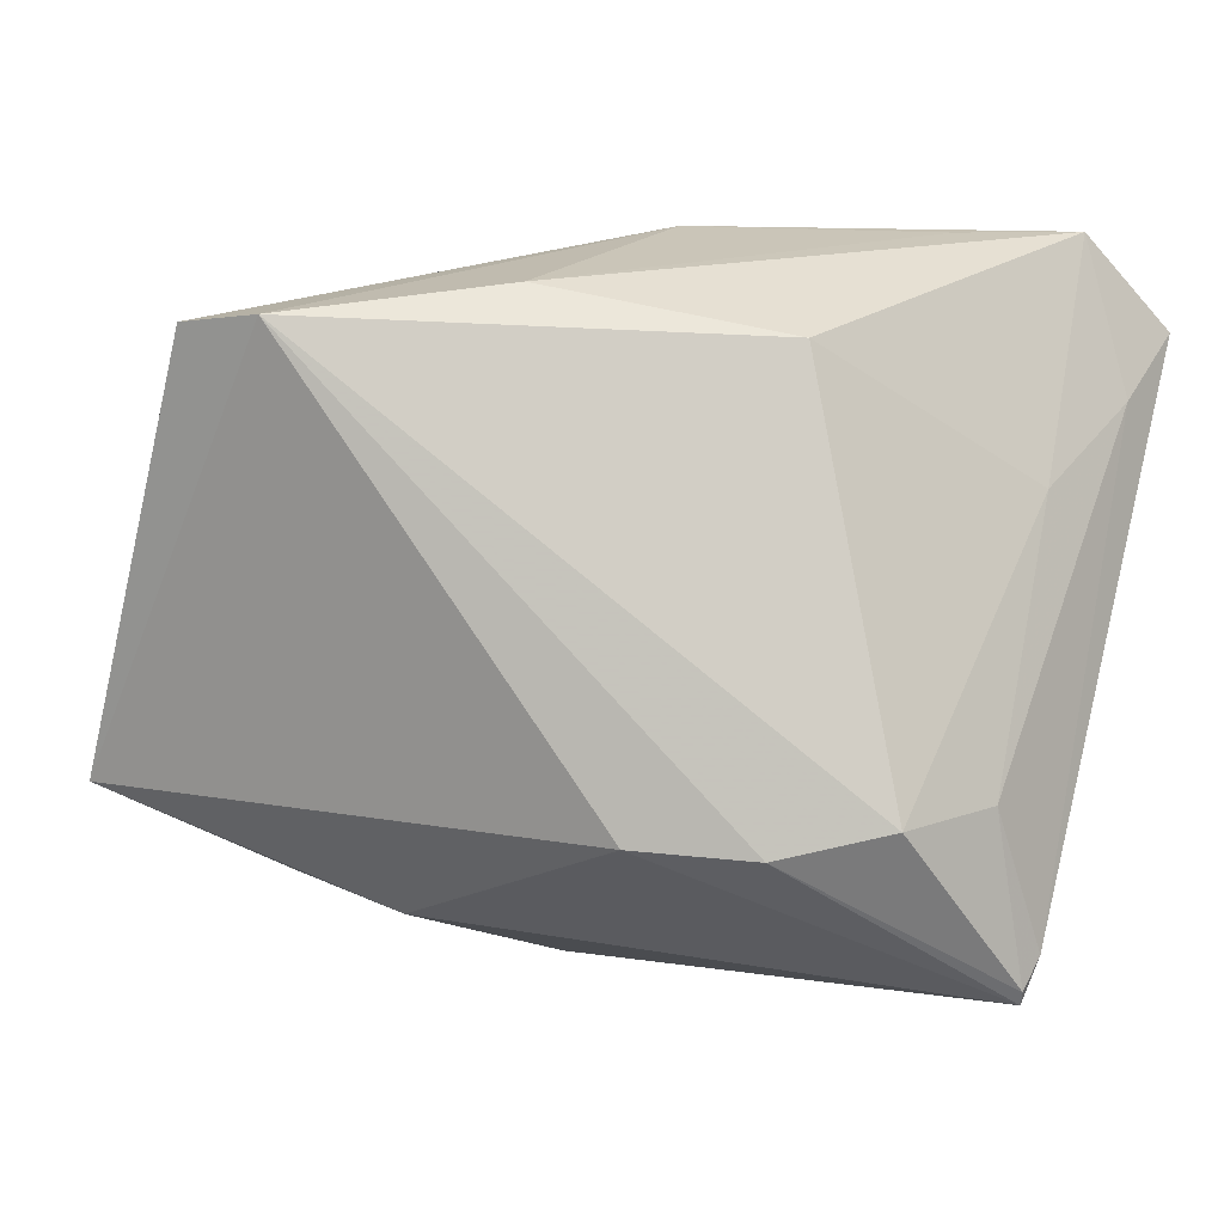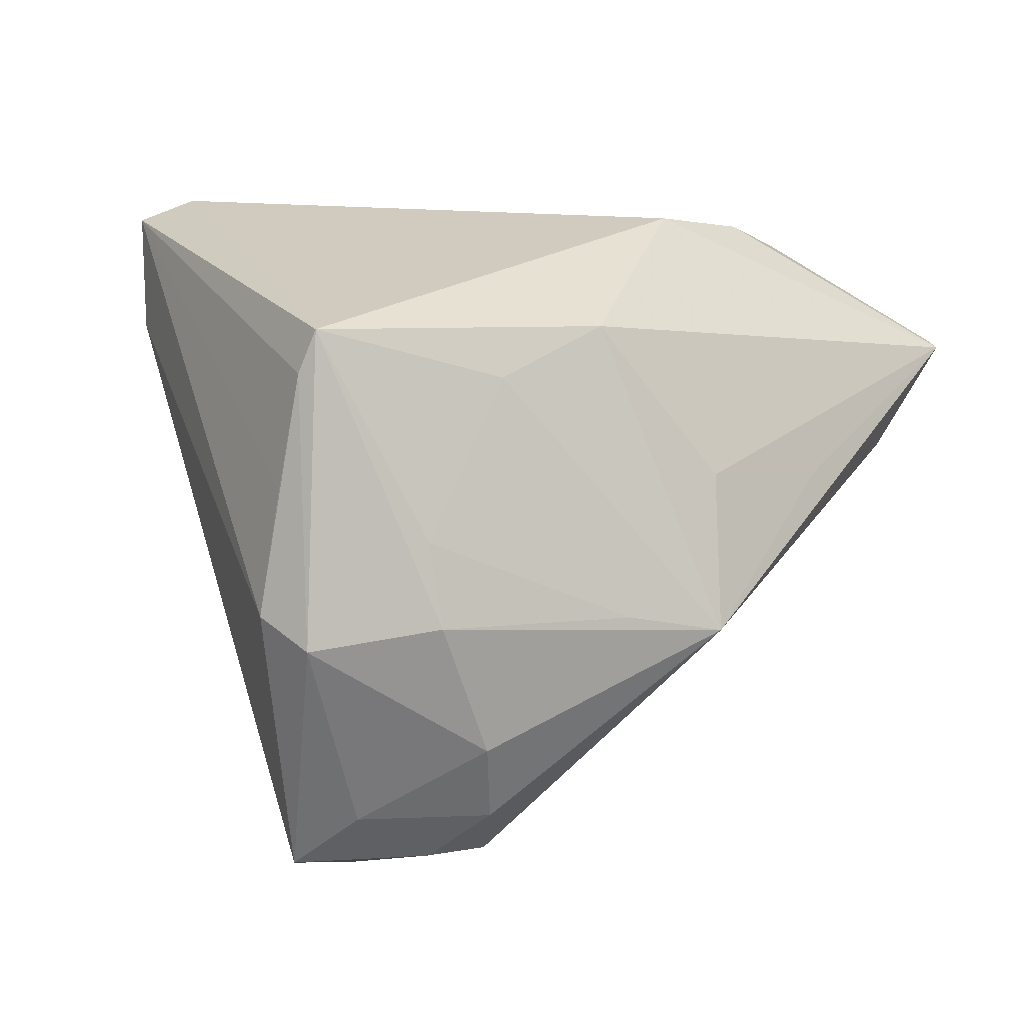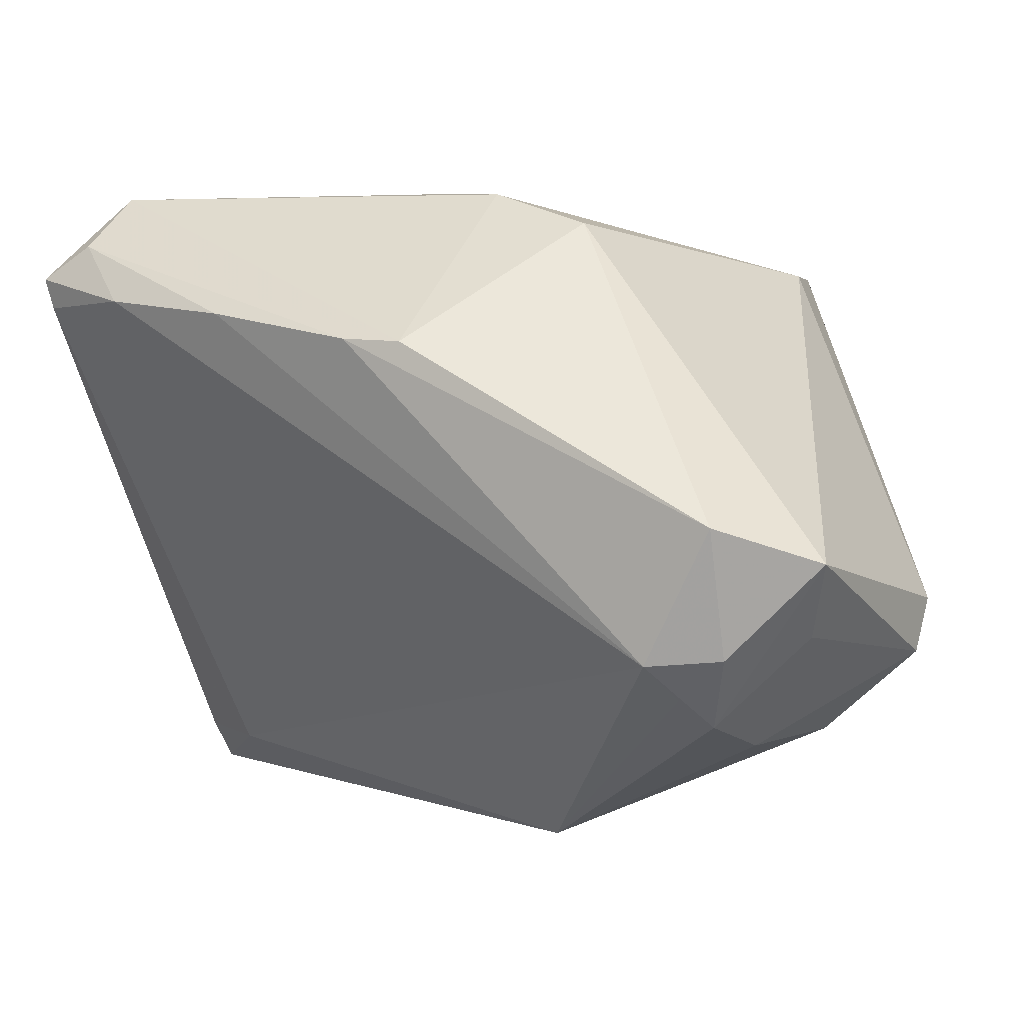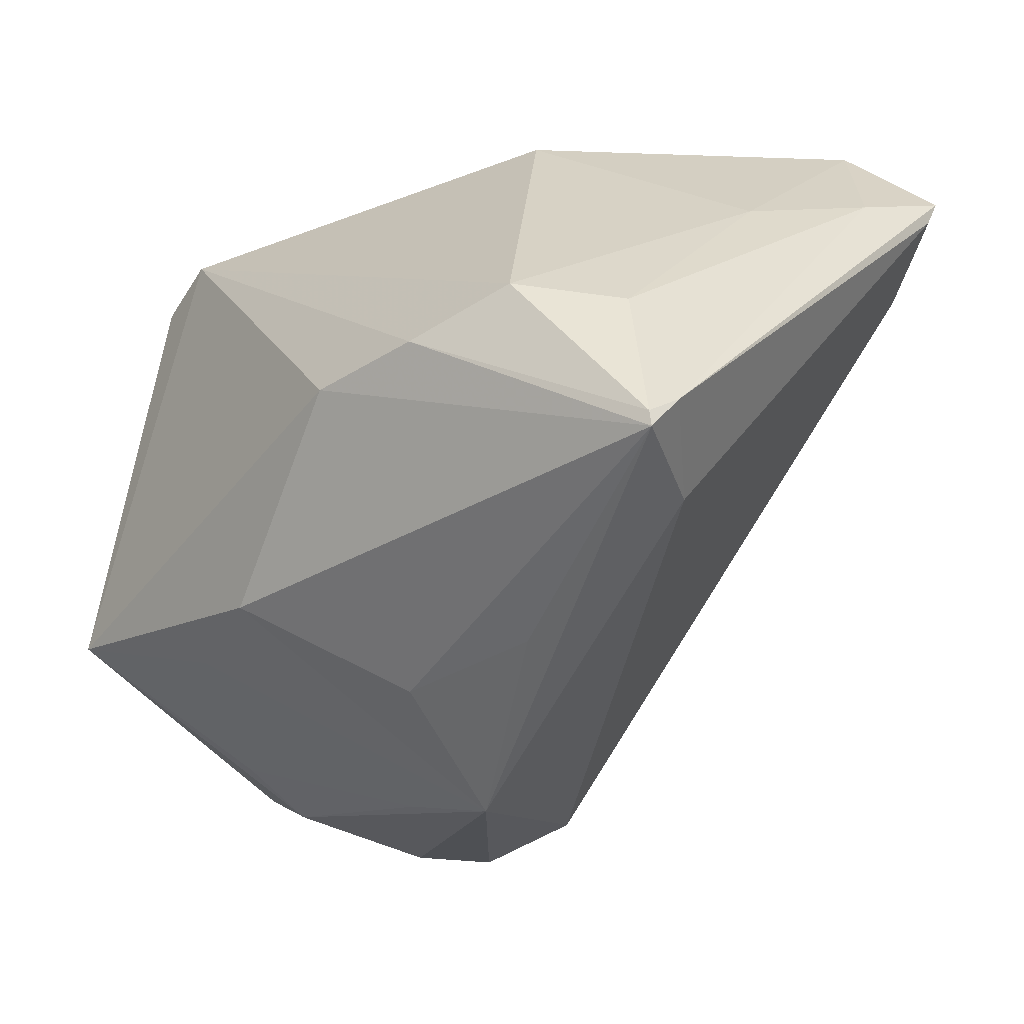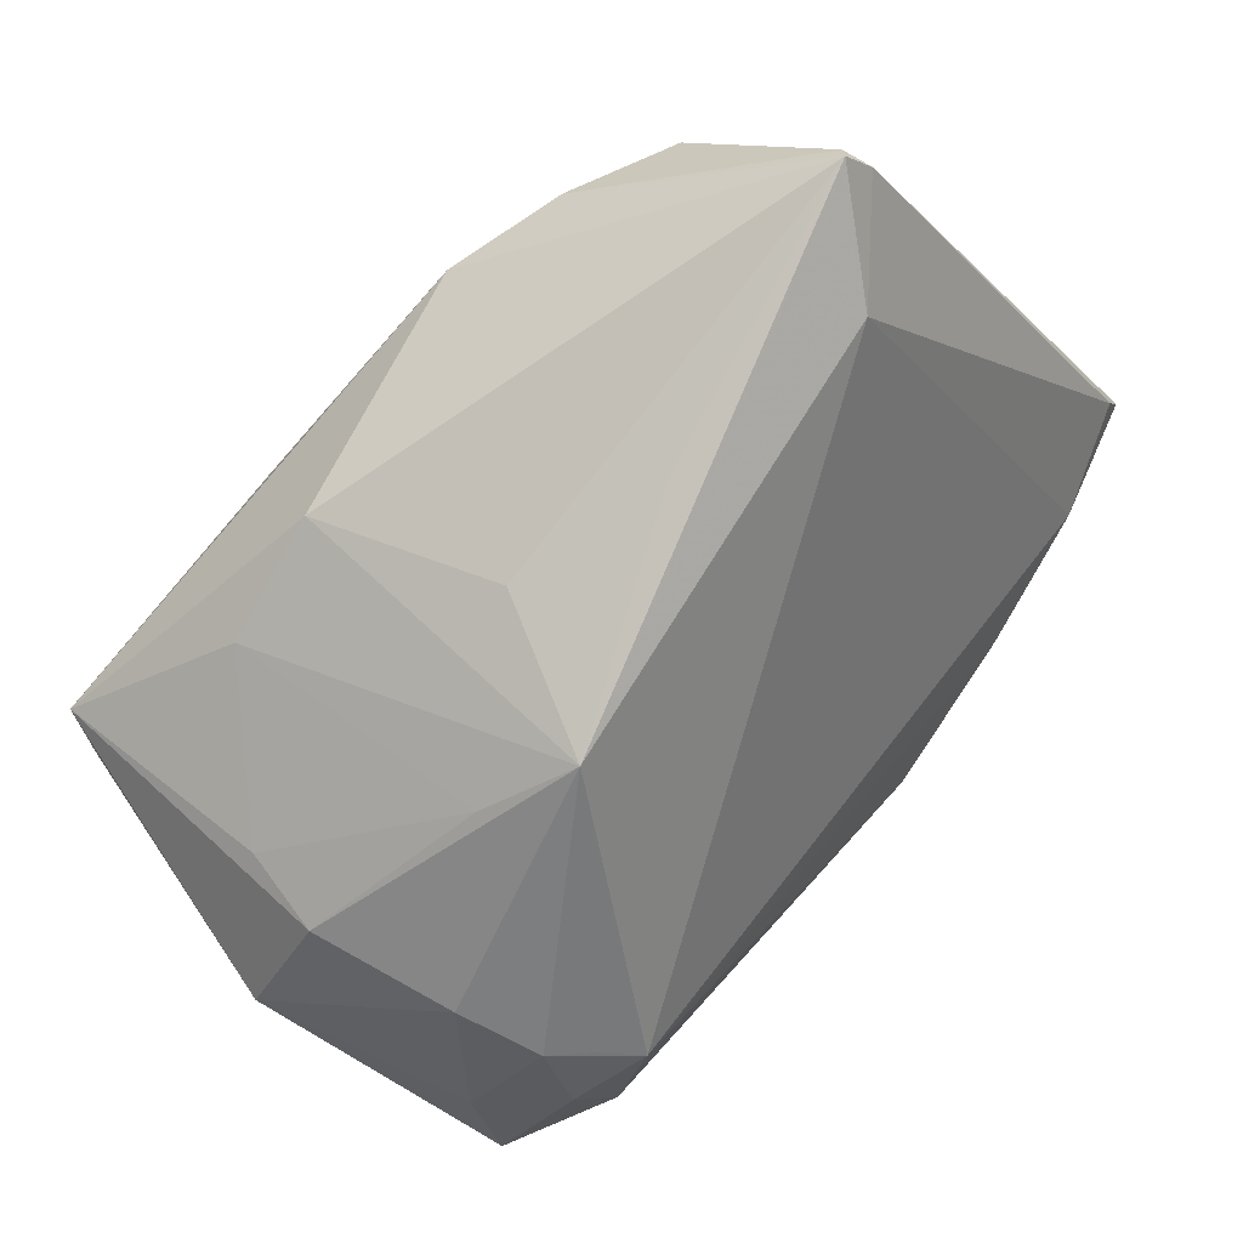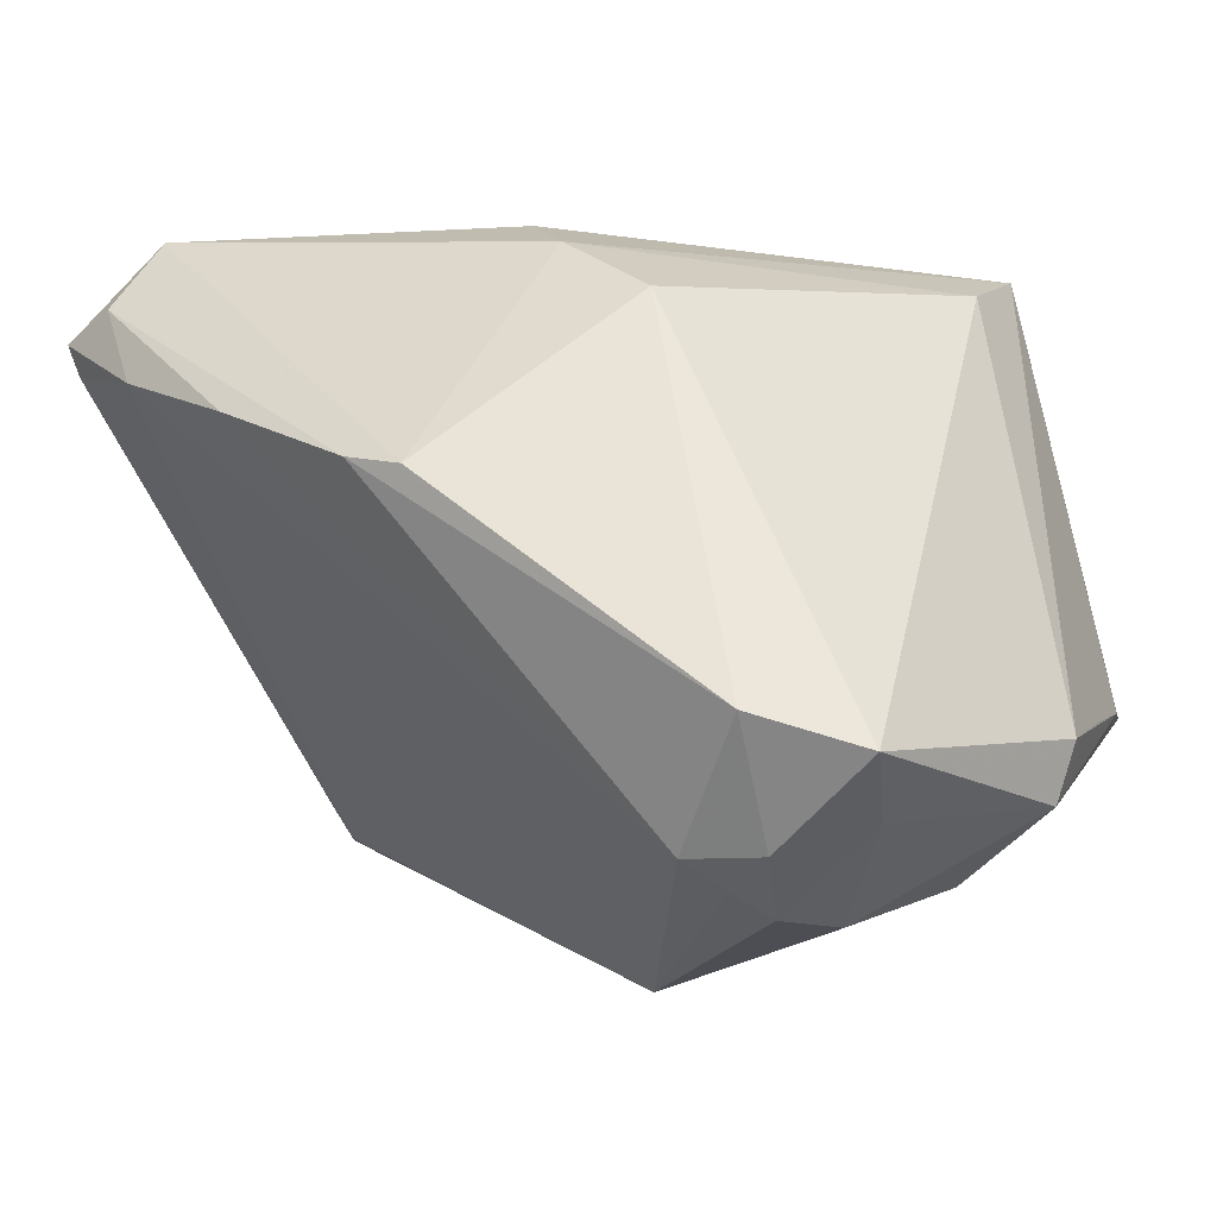
<metadata>
{"format":"obj","ext":"obj","renderer":"f3d","projection":"perspective","resolution":1024,"background":"white","views":[{"elev":18.2,"azim":23.0,"up":"+Y"},{"elev":23.3,"azim":-44.9,"up":"+Z"},{"elev":-9.2,"azim":-156.4,"up":"+Y"},{"elev":-37.8,"azim":55.8,"up":"+Y"},{"elev":-78.4,"azim":48.8,"up":"+Y"},{"elev":0.1,"azim":-144.3,"up":"+Y"}]}
</metadata>
<code>
v 0.0422 -0.03042 0.002148
v -0.01623 0.03 -0.01902
v -0.003863 0.0356 -0.01762
v -0.04439 -0.01434 0.03019
v 0.03092 -0.01341 0.0313
v 0.05195 -0.03218 0.01402
v 0.05127 0.02136 -0.02255
v -0.03701 -0.02607 -0.02953
v -0.05138 -0.02258 0.001356
v 0.005016 0.03871 -0.0107
v 0.053 -0.02778 0.01099
v 0.053 0.02662 -0.03371
v -0.03788 -0.01196 -0.03636
v -0.04909 -0.01576 -0.02975
v 0.04704 0.01535 -0.006952
v 0.02357 0.01766 -0.04011
v -0.02826 -0.02653 -0.03199
v -0.01705 -0.03958 -0.0002481
v 0.0009405 -0.03664 0.01154
v -0.03339 -0.03293 -0.02261
v -0.03063 -0.03006 -0.02681
v 0.02715 0.03295 0.011
v 0.03229 0.03837 -0.01993
v -0.04822 -0.01483 0.01747
v 0.0486 -0.01133 0.01373
v -0.03159 0.03162 0.02177
v -0.03524 -0.03444 -0.01277
v 0.01873 -0.03771 0.006907
v 0.005075 0.01236 -0.04195
v -0.05243 -0.01581 0.003794
v -0.001995 0.01149 -0.04141
v 0.05224 -0.03045 0.0145
v -0.03778 -0.02801 0.01204
v -0.006188 -0.04428 -0.004029
v -0.008538 -0.02626 0.03001
v 0.04469 0.03818 -0.02684
v -0.02321 -0.02491 0.02702
v -0.04518 -0.02297 -0.02245
v 0.03994 0.02152 -0.03731
v 0.01753 -0.01285 0.03503
v -0.0392 -0.03151 0.003065
v 0.04256 -0.0106 0.02558
v 0.04623 0.03015 -0.03415
v 0.0008113 0.03795 0.0194
v -0.01988 0.03607 0.03503
v 0.05253 0.02305 -0.03234
v -0.04233 -0.01512 0.03503
v -0.02918 0.03445 0.03461
f 45 47 40
f 48 47 45
f 36 22 15
f 45 22 44
f 44 22 36
f 42 15 22
f 42 22 45
f 47 48 4
f 30 48 26
f 41 34 18
f 46 39 12
f 11 46 12
f 10 48 45
f 45 44 10
f 45 40 5
f 5 42 45
f 15 42 25
f 24 48 30
f 30 4 24
f 24 4 48
f 1 34 17
f 1 46 11
f 17 39 1
f 1 39 46
f 35 40 47
f 47 41 33
f 33 41 18
f 36 15 7
f 7 12 36
f 15 25 7
f 11 12 7
f 7 25 11
f 36 12 43
f 43 12 39
f 43 31 36
f 3 10 36
f 36 31 3
f 3 31 2
f 2 26 3
f 3 26 48
f 48 10 3
f 23 44 36
f 36 10 23
f 23 10 44
f 20 8 17
f 14 26 2
f 30 26 14
f 8 20 14
f 20 38 14
f 6 1 11
f 34 1 6
f 6 5 40
f 40 35 6
f 37 35 47
f 34 35 37
f 18 34 37
f 47 33 37
f 37 33 18
f 16 43 39
f 16 39 17
f 17 34 21
f 21 20 17
f 34 20 21
f 27 38 20
f 34 41 27
f 27 20 34
f 2 31 13
f 13 14 2
f 17 8 13
f 8 14 13
f 19 35 34
f 19 6 35
f 32 6 11
f 11 25 32
f 32 25 42
f 42 5 32
f 5 6 32
f 31 43 29
f 43 16 29
f 29 16 17
f 17 13 29
f 29 13 31
f 38 27 9
f 9 27 41
f 30 14 9
f 9 14 38
f 9 41 47
f 9 4 30
f 47 4 9
f 34 6 28
f 28 19 34
f 6 19 28

</code>
